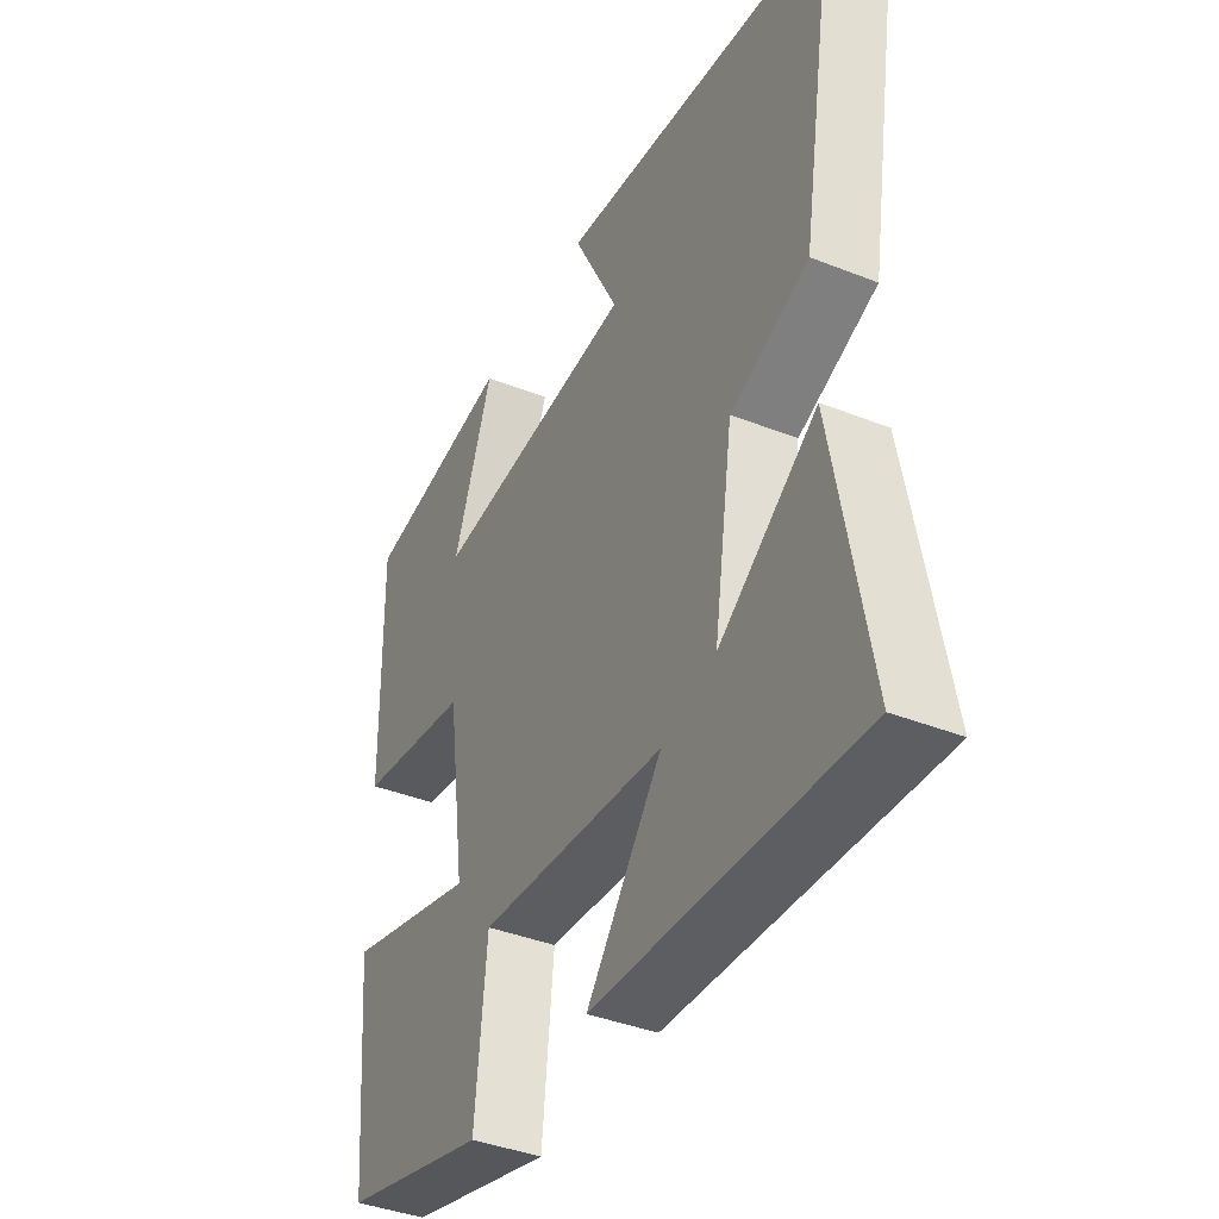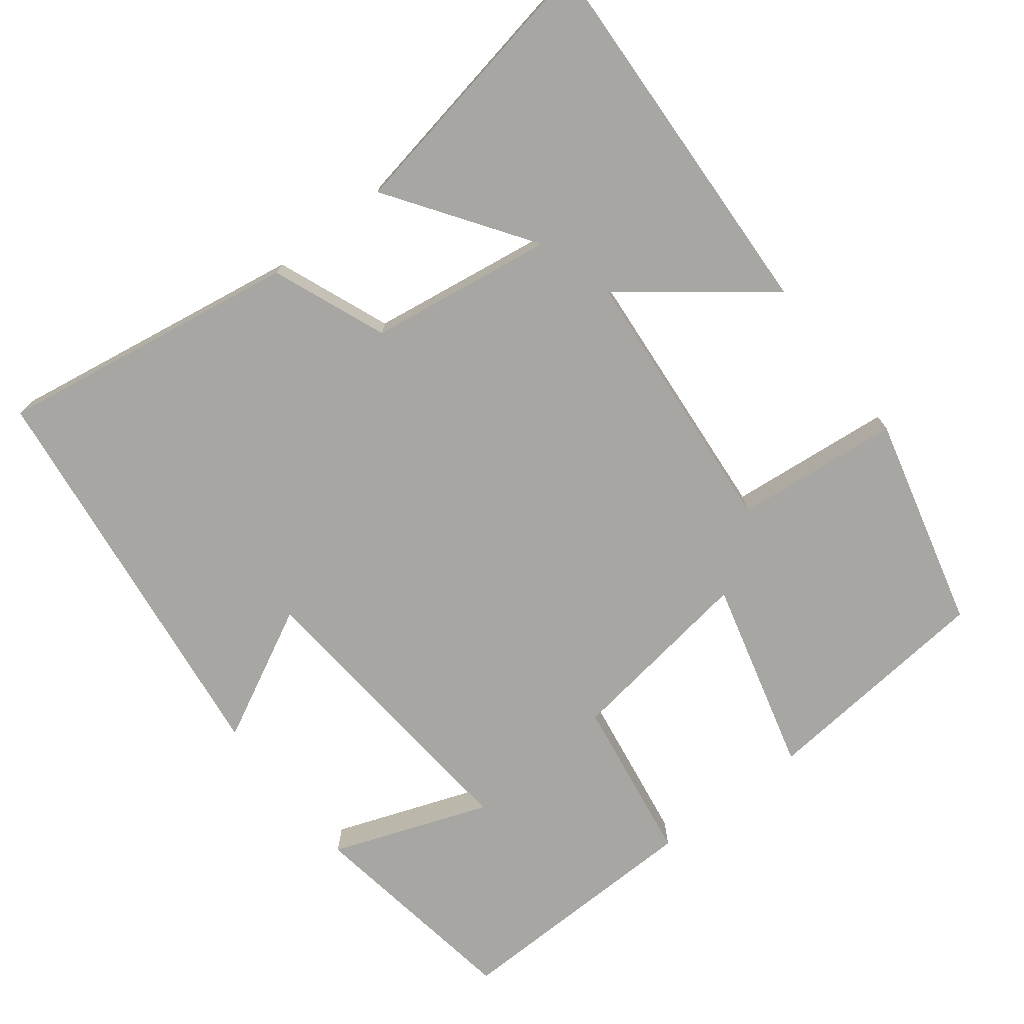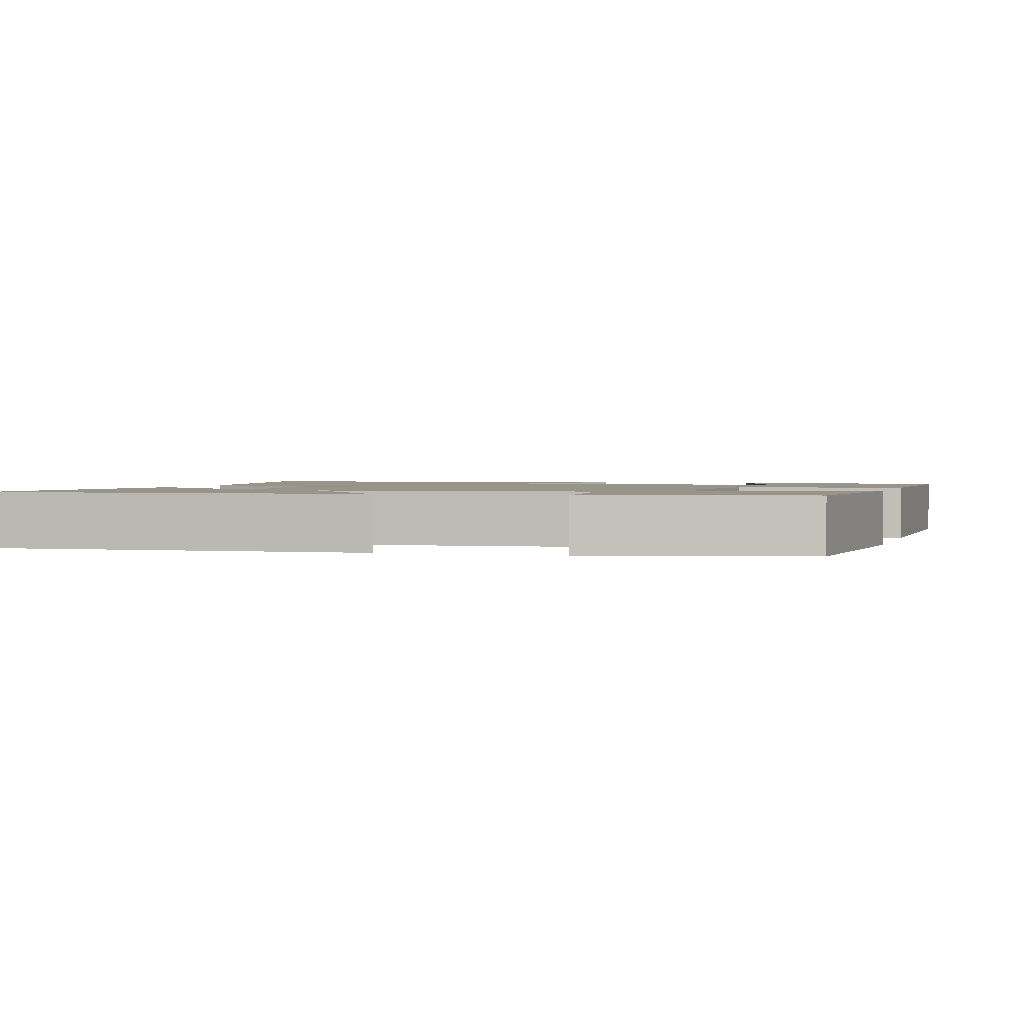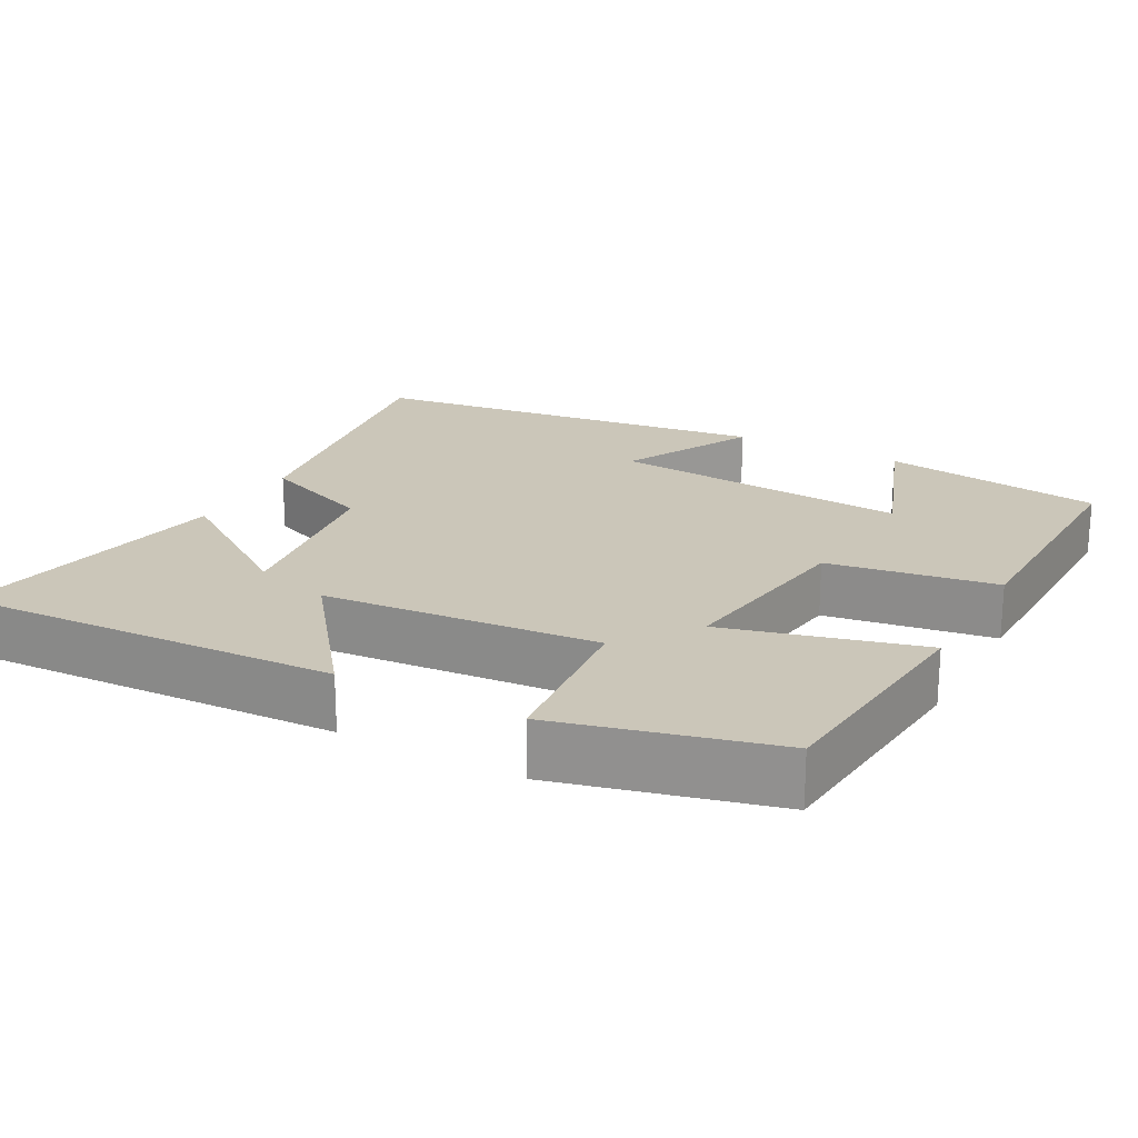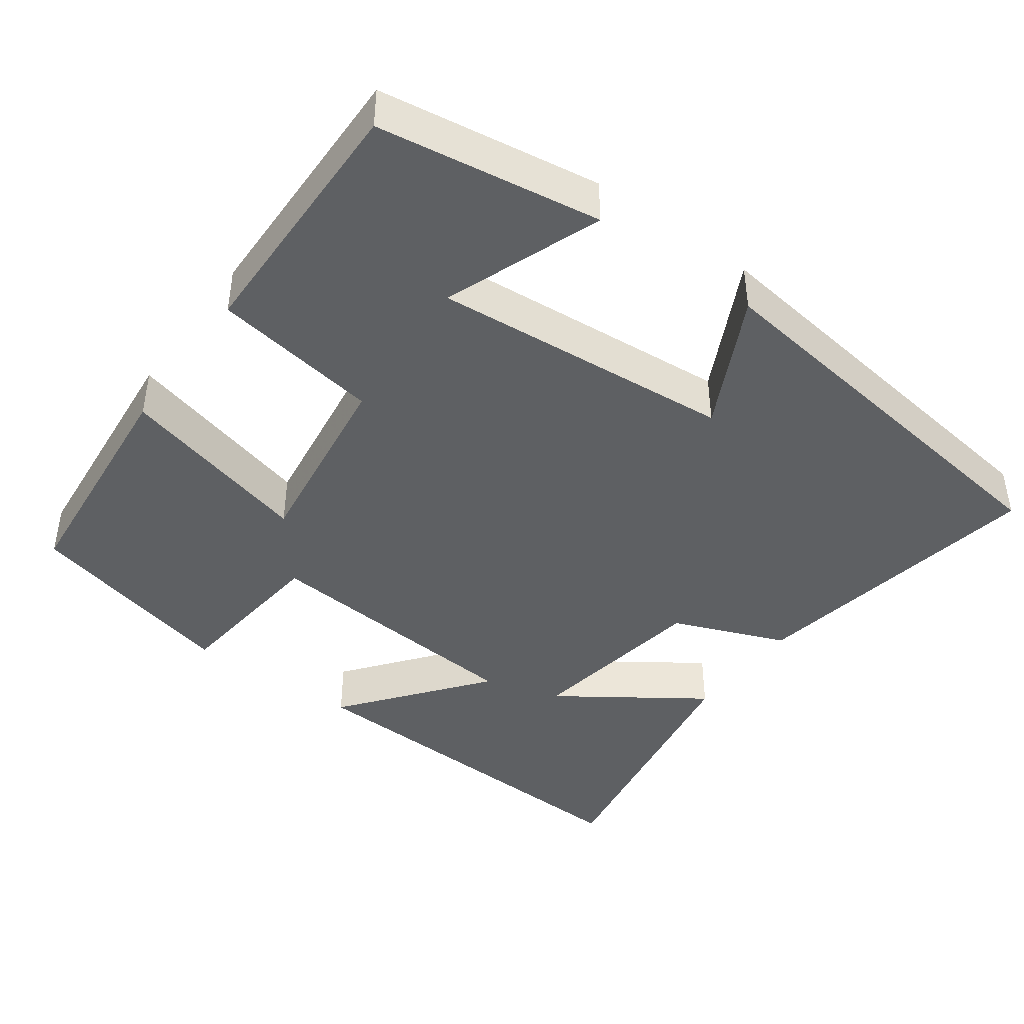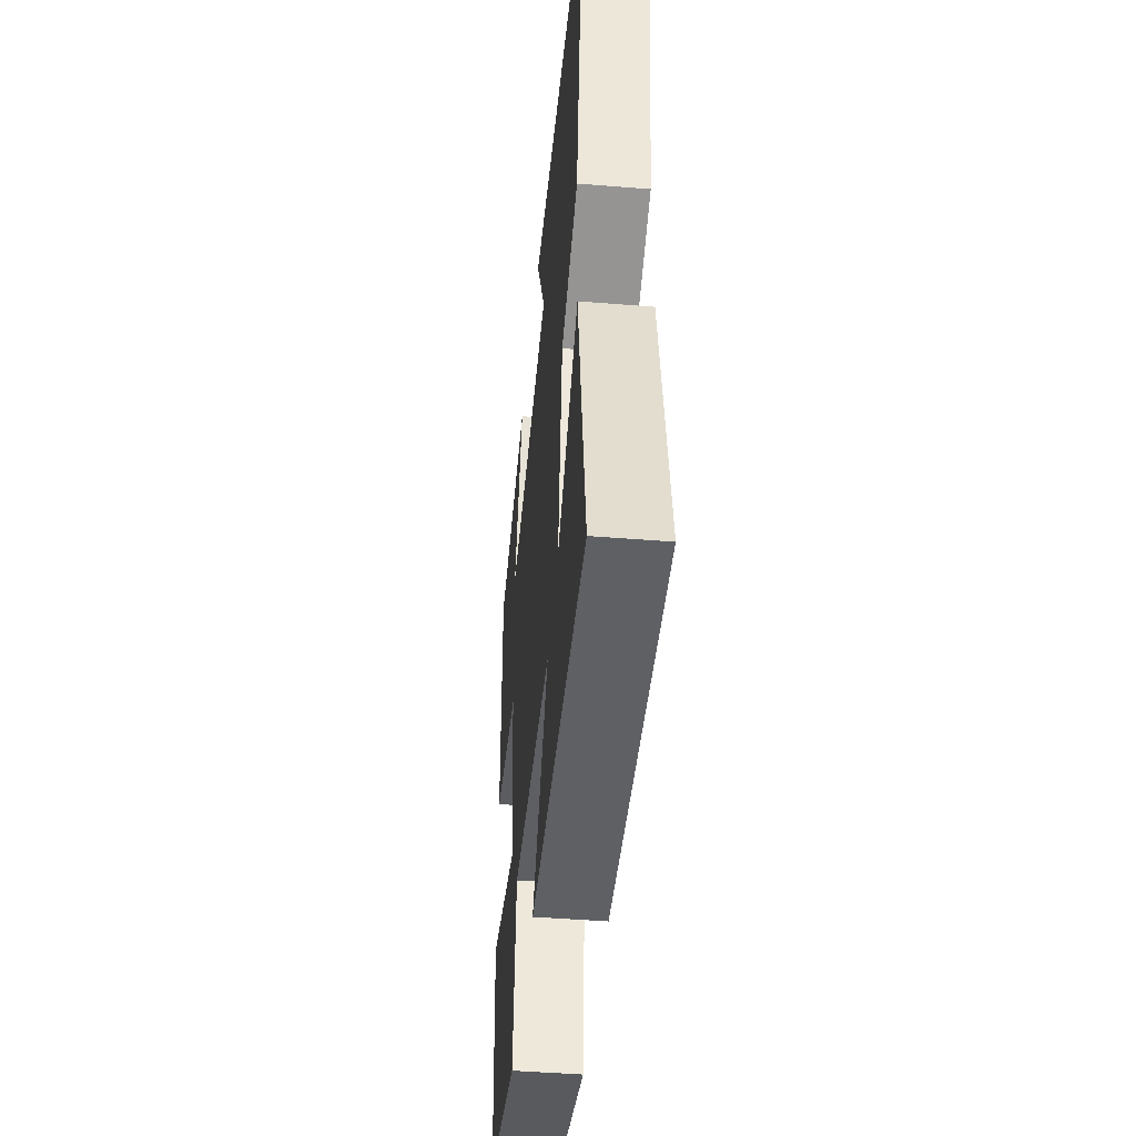
<metadata>
{"format":"obj","ext":"obj","renderer":"f3d","projection":"perspective","resolution":1024,"background":"white","views":[{"elev":-39.8,"azim":63.9,"up":"+Z"},{"elev":-74.0,"azim":128.0,"up":"+Y"},{"elev":1.7,"azim":-163.2,"up":"+Y"},{"elev":20.9,"azim":-151.3,"up":"+Y"},{"elev":-42.6,"azim":-36.0,"up":"+Y"},{"elev":-45.6,"azim":84.7,"up":"+Z"}]}
</metadata>
<code>
v -0.506 0.07 0.456
v -0.21 0.07 0.5
v -0.288 0.07 0.29
v 0.114 0.07 0.322
v 0.024 0.07 0.5
v 0.568 0.07 0.428
v 0.5 0.07 0.025
v 0.348 0.07 -0.035
v 0.31 0.07 -0.281
v 0.5 0.07 -0.151
v 0.567 0.07 -0.525
v 0.057 0.07 -0.5
v 0.204 0.07 -0.312
v -0.162 0.07 -0.28
v -0.185 0.07 -0.5
v -0.471 0.07 -0.426
v -0.5 0.07 -0.11
v -0.241 0.07 -0.18
v -0.277 0.07 0.076
v -0.5 0.07 0.112
v -0.506 0 0.456
v -0.21 0 0.5
v -0.288 0 0.29
v 0.114 0 0.322
v 0.024 0 0.5
v 0.568 0 0.428
v 0.5 0 0.025
v 0.348 0 -0.035
v 0.31 0 -0.281
v 0.5 0 -0.151
v 0.567 0 -0.525
v 0.057 0 -0.5
v 0.204 0 -0.312
v -0.162 0 -0.28
v -0.185 0 -0.5
v -0.471 0 -0.426
v -0.5 0 -0.11
v -0.241 0 -0.18
v -0.277 0 0.076
v -0.5 0 0.112
f 19 20 1
f 16 17 18
f 15 16 18
f 14 15 18
f 13 14 18 19
f 11 12 13
f 9 10 11
f 13 19 1
f 11 13 1
f 9 11 1
f 6 7 8
f 5 6 8
f 4 5 8
f 3 4 8 9
f 1 2 3
f 1 3 9
f 21 40 39
f 38 37 36
f 38 36 35
f 38 35 34
f 39 38 34 33
f 33 32 31
f 31 30 29
f 21 39 33
f 21 33 31
f 21 31 29
f 28 27 26
f 28 26 25
f 28 25 24
f 29 28 24 23
f 23 22 21
f 29 23 21
f 1 21 22 2
f 2 22 23 3
f 3 23 24 4
f 4 24 25 5
f 5 25 26 6
f 6 26 27 7
f 7 27 28 8
f 8 28 29 9
f 9 29 30 10
f 10 30 31 11
f 11 31 32 12
f 12 32 33 13
f 13 33 34 14
f 14 34 35 15
f 15 35 36 16
f 16 36 37 17
f 17 37 38 18
f 18 38 39 19
f 19 39 40 20
f 20 40 21 1

</code>
